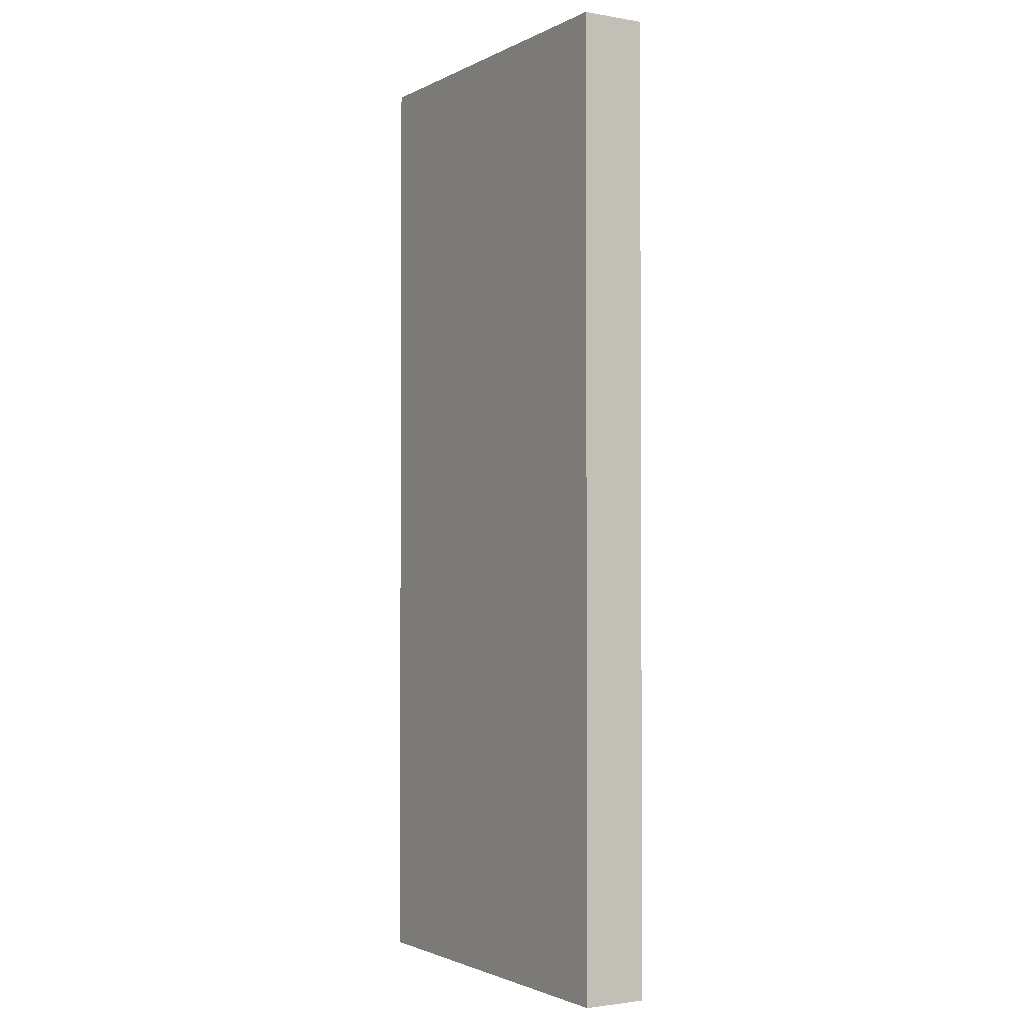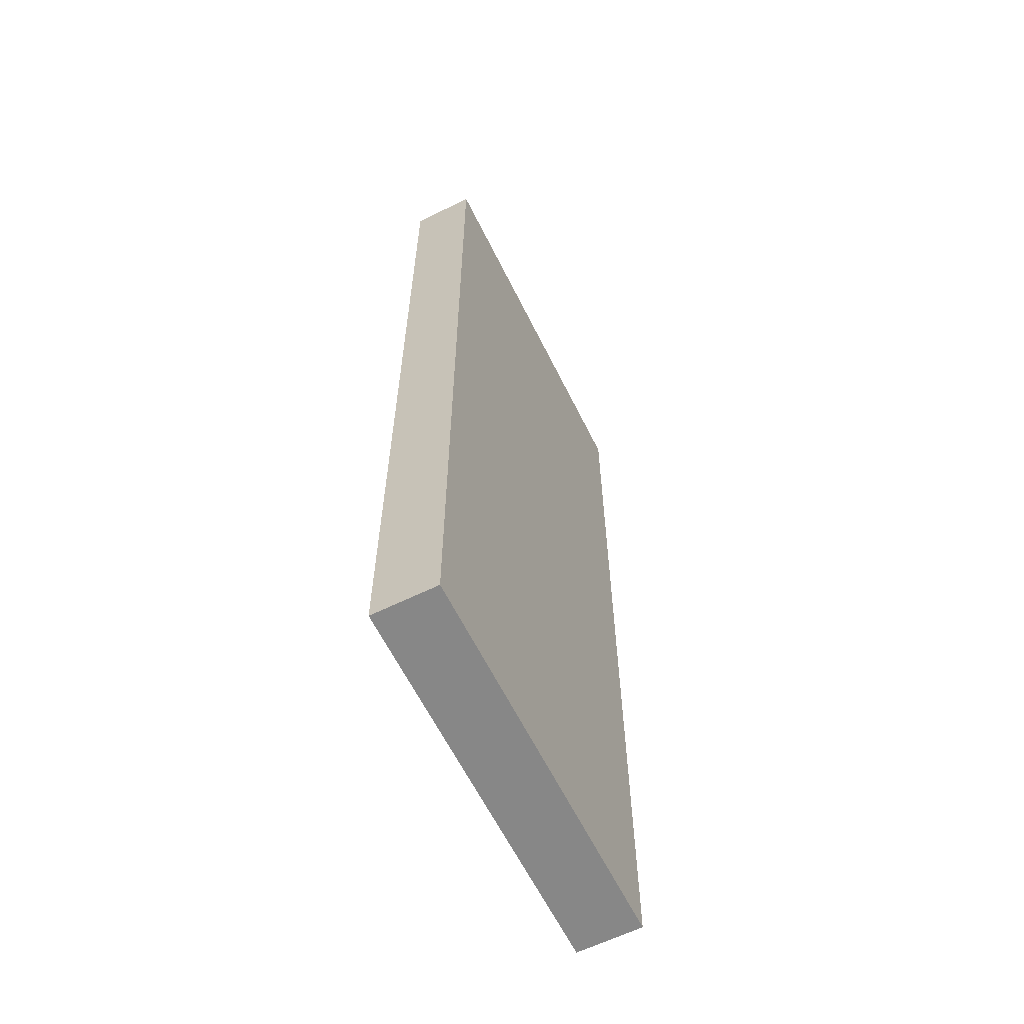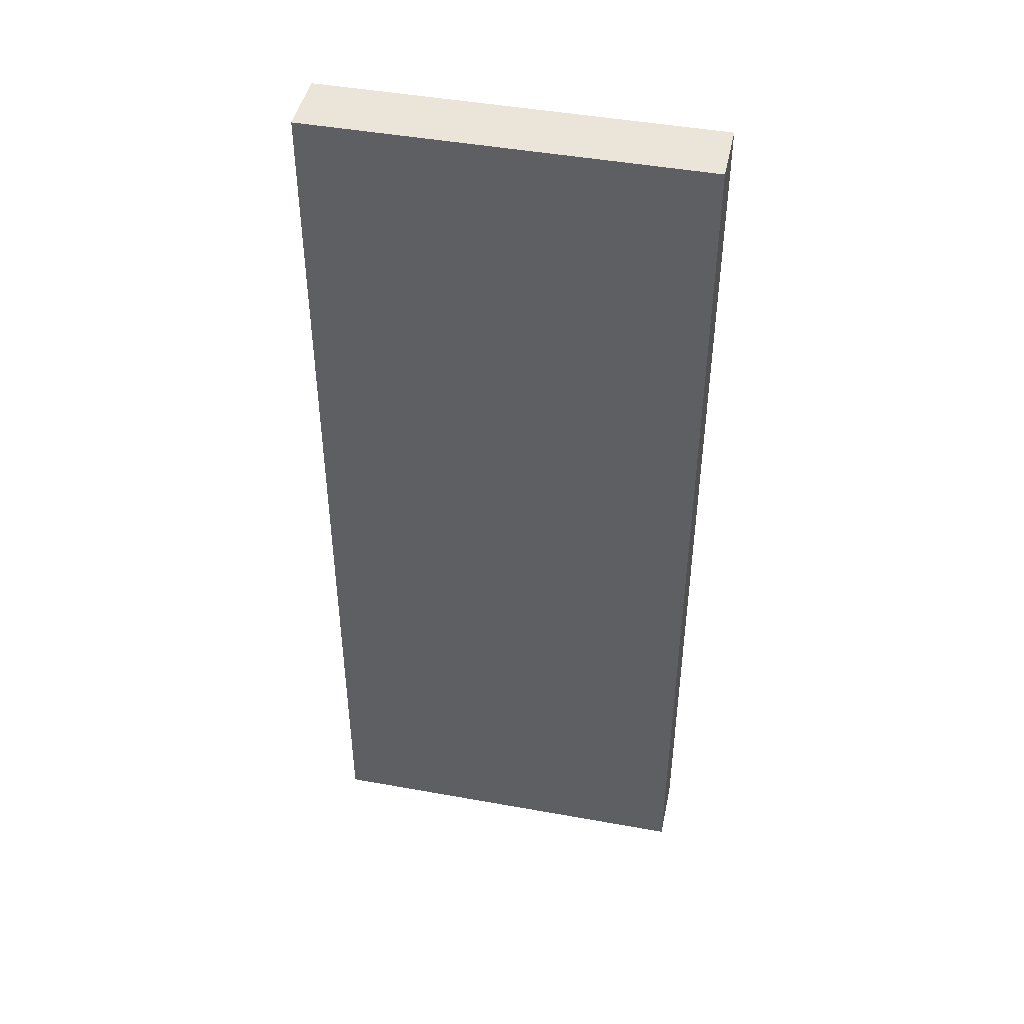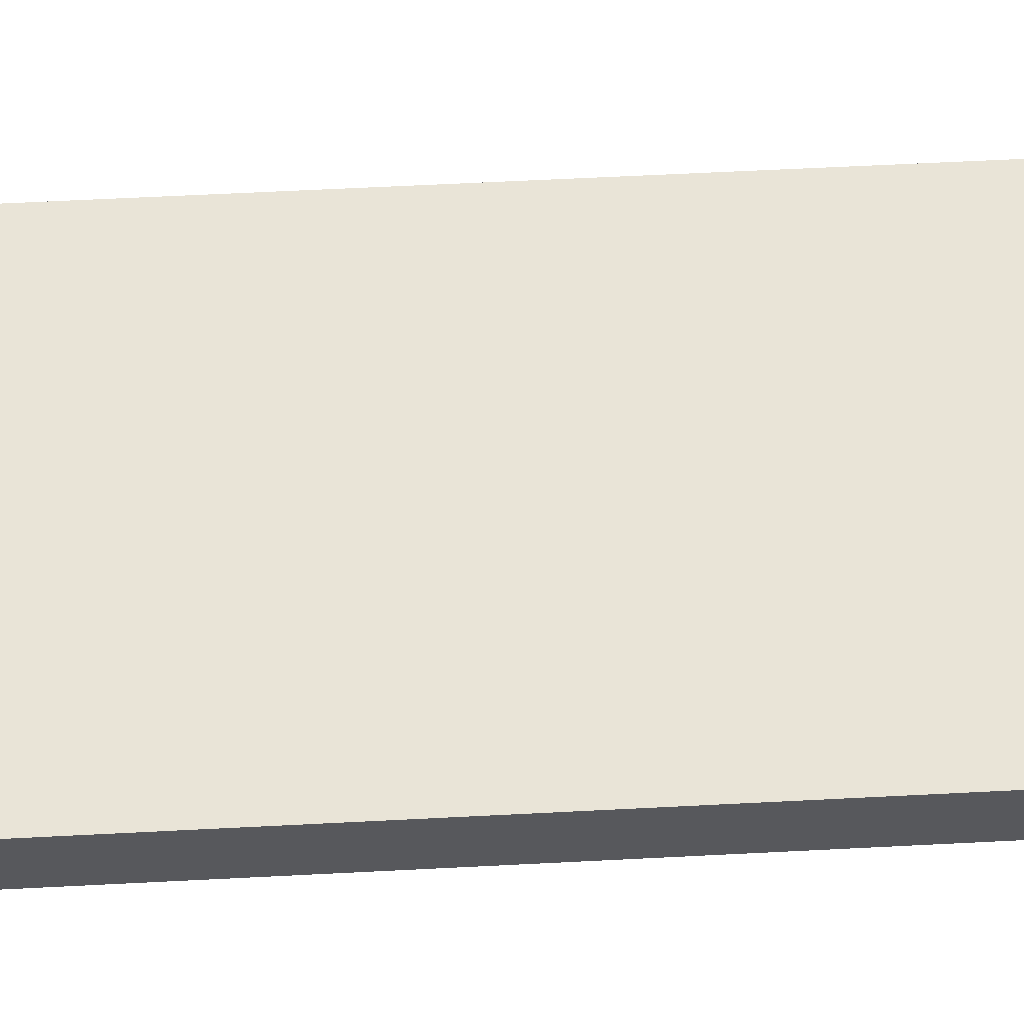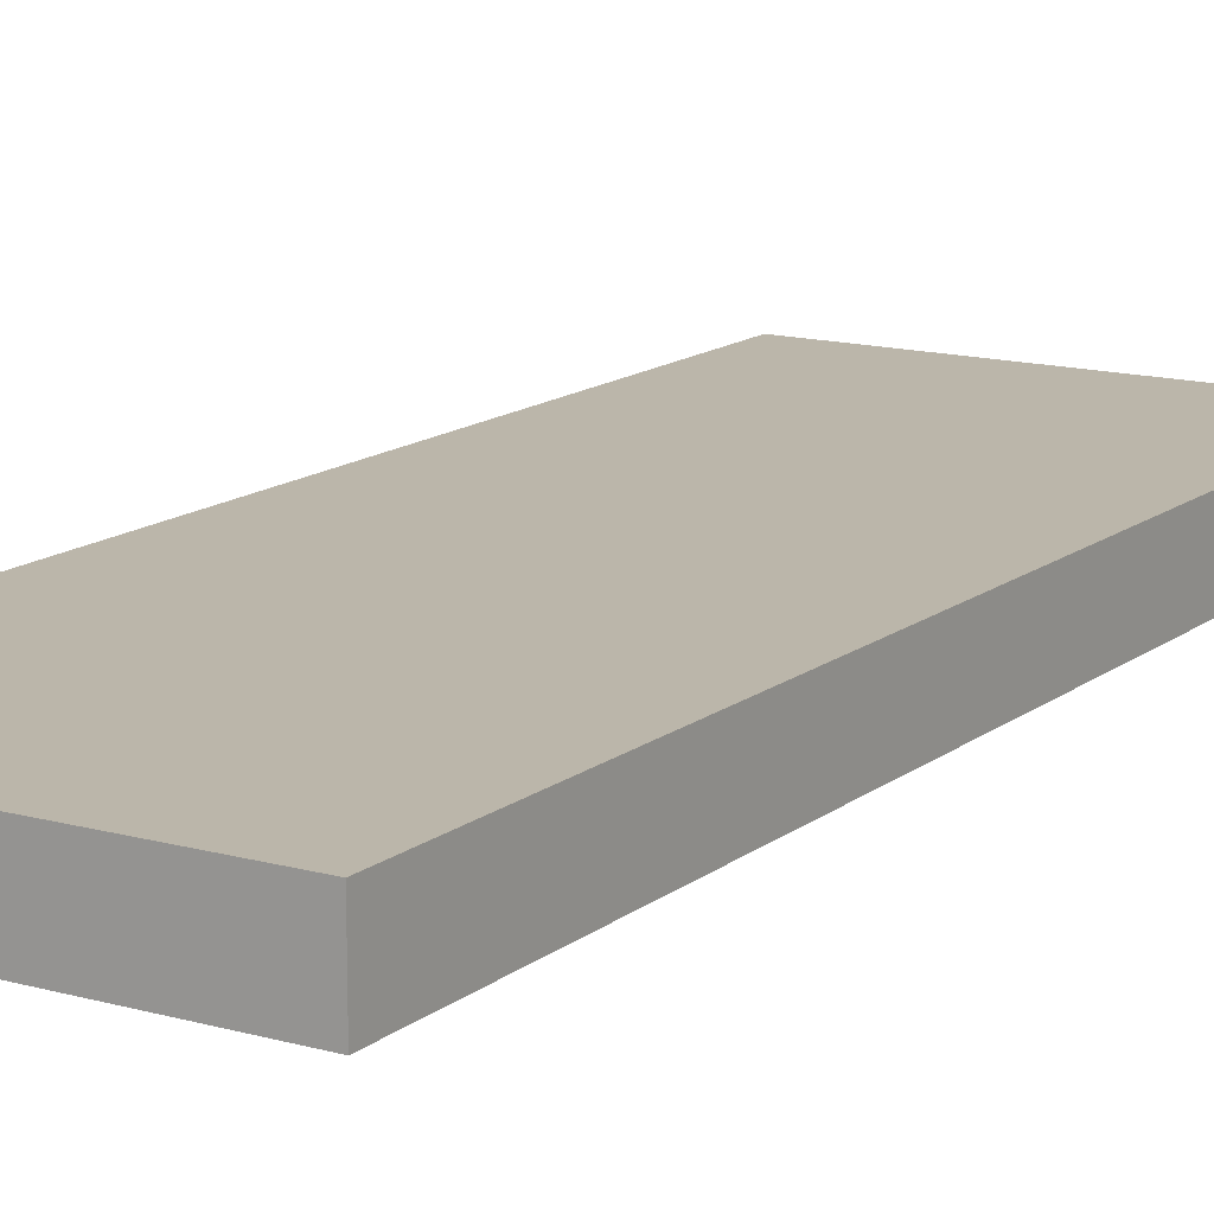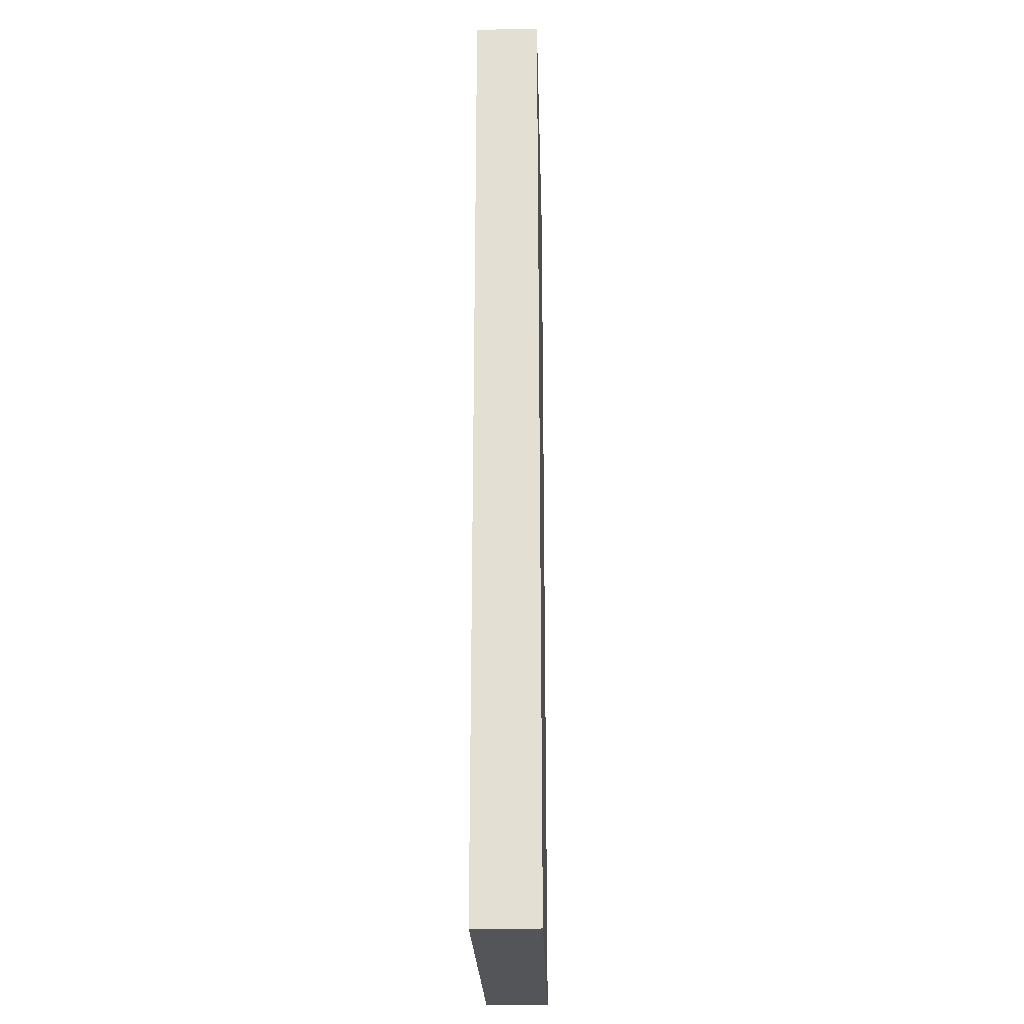
<metadata>
{"format":"obj","ext":"obj","renderer":"f3d","projection":"perspective","resolution":1024,"background":"white","views":[{"elev":-2.0,"azim":-121.1,"up":"+Z"},{"elev":-62.4,"azim":-63.6,"up":"+Z"},{"elev":45.3,"azim":-168.2,"up":"+Z"},{"elev":61.2,"azim":-93.0,"up":"+Y"},{"elev":14.0,"azim":-148.3,"up":"+Y"},{"elev":-24.2,"azim":91.6,"up":"+Z"}]}
</metadata>
<code>
g default
v -1.1 0.3 3.1
v -1.1 -0.1 3.1
v -1.1 -0.1 -2.9
v -1.1 0.3 -2.9
v 1.3 -0.1 -2.9
v 1.3 -0.1 3.1
v 1.3 0.3 3.1
v 1.3 0.3 -2.9
v -1.1 -0.1 -2.9
v -1.1 -0.1 3.1
v 1.3 -0.1 3.1
v 1.3 -0.1 -2.9
v -1.1 -0.1 -2.9
v 1.3 -0.1 3.1
v 1.3 0.3 3.1
v -1.1 0.3 3.1
v -1.1 0.3 -2.9
v 1.3 0.3 3.1
v -1.1 0.3 -2.9
v 1.3 0.3 -2.9
v 1.3 -0.1 3.1
v -1.1 -0.1 3.1
v -1.1 0.3 3.1
v 1.3 0.3 3.1
v -1.1 0.3 -2.9
v -1.1 -0.1 -2.9
v 1.3 -0.1 -2.9
v 1.3 0.3 -2.9
f 3 2 1
f 4 3 1
f 7 6 5
f 7 5 8
f 11 10 9
f 14 13 12
f 17 16 15
f 20 19 18
f 23 22 21
f 24 23 21
f 27 26 25
f 27 25 28

</code>
